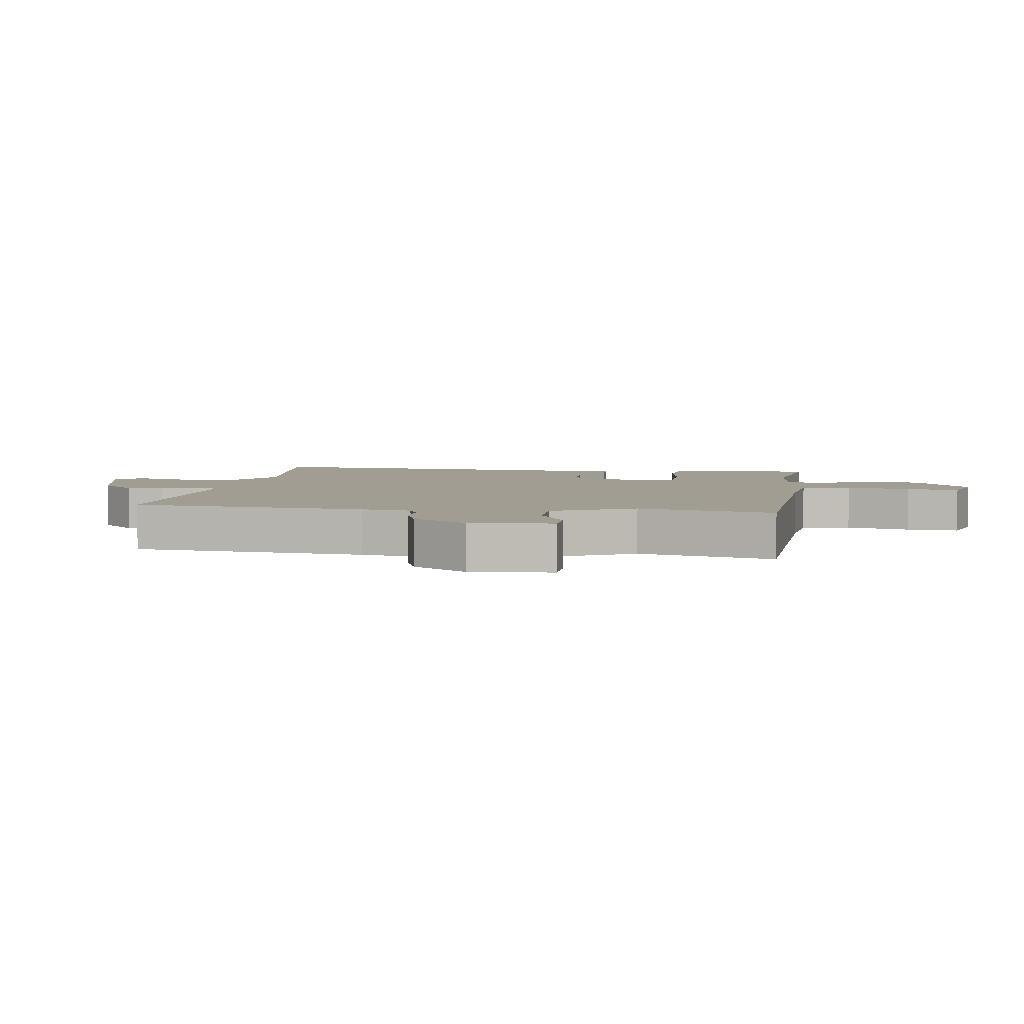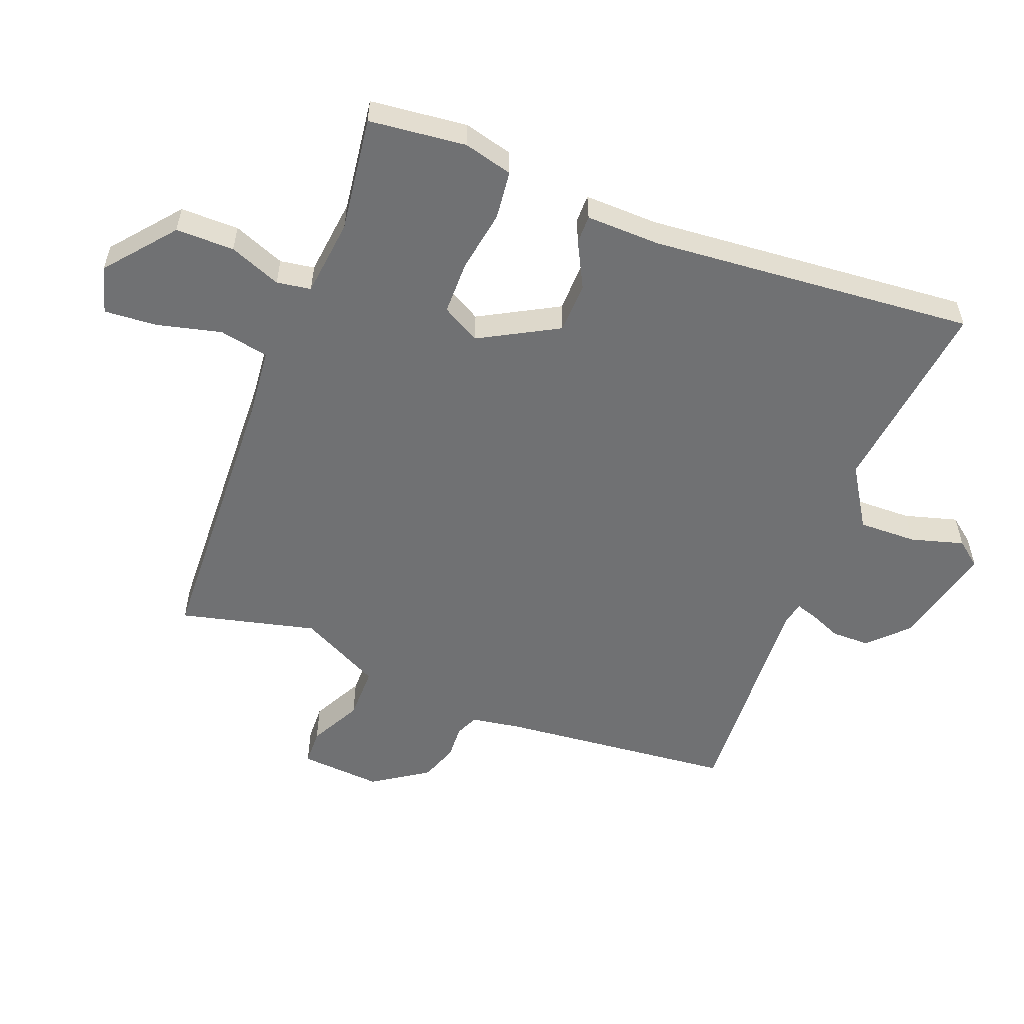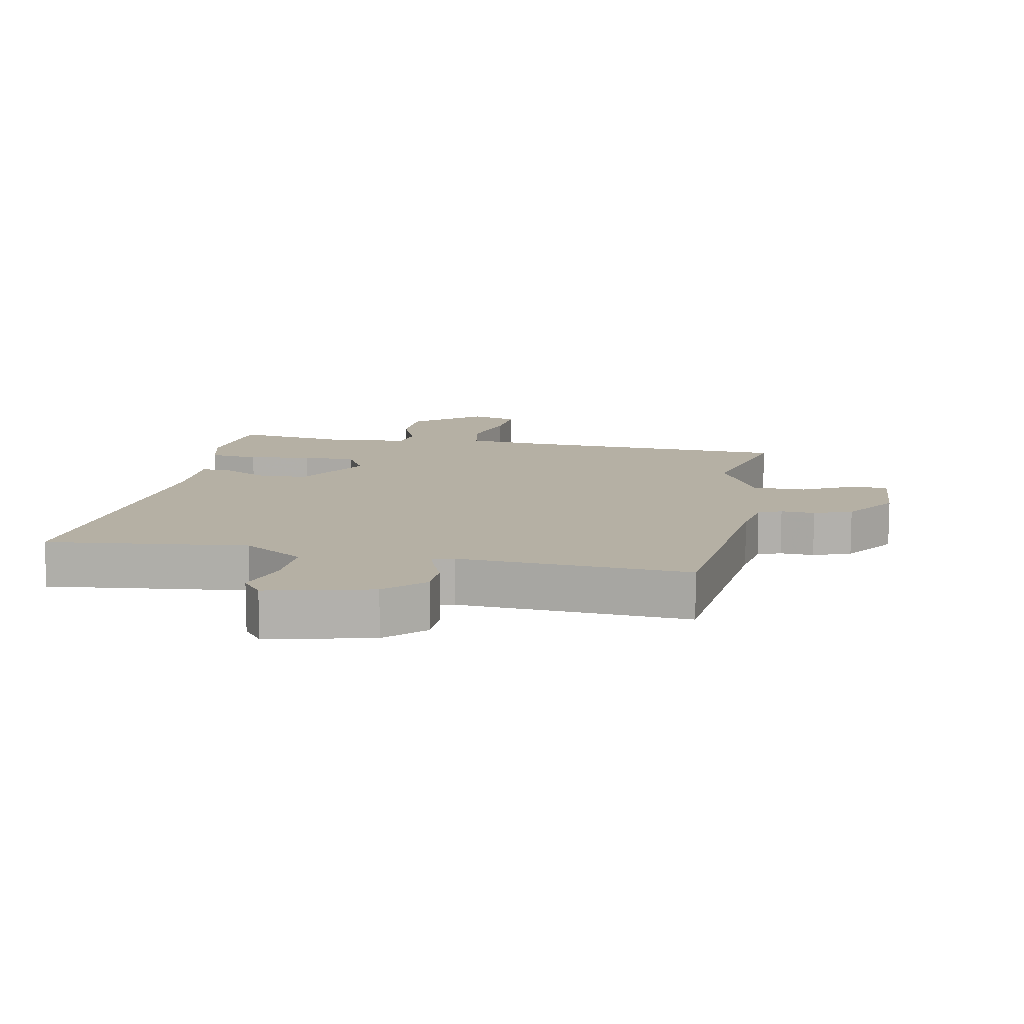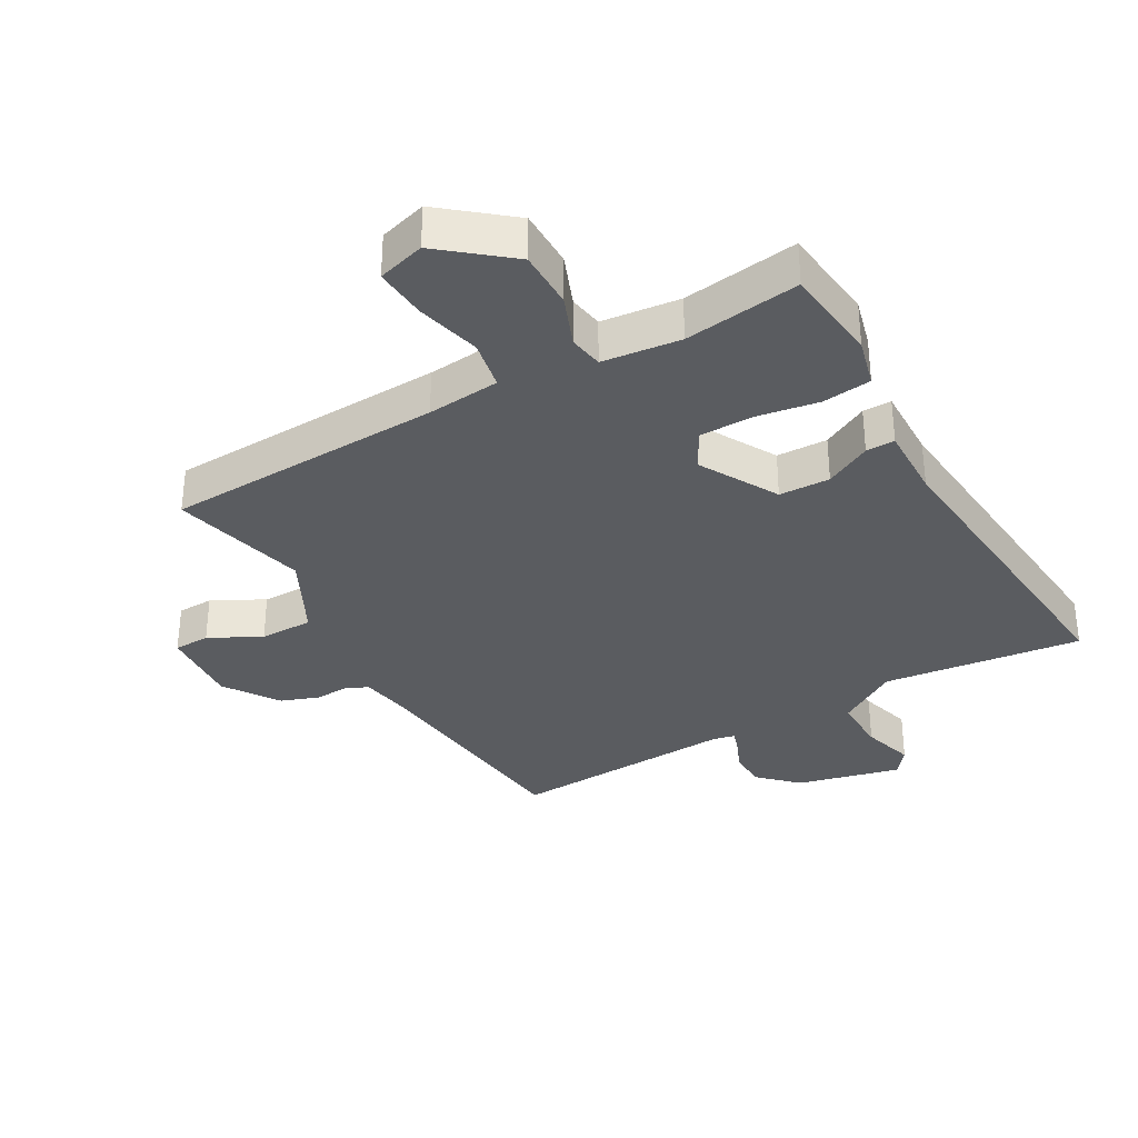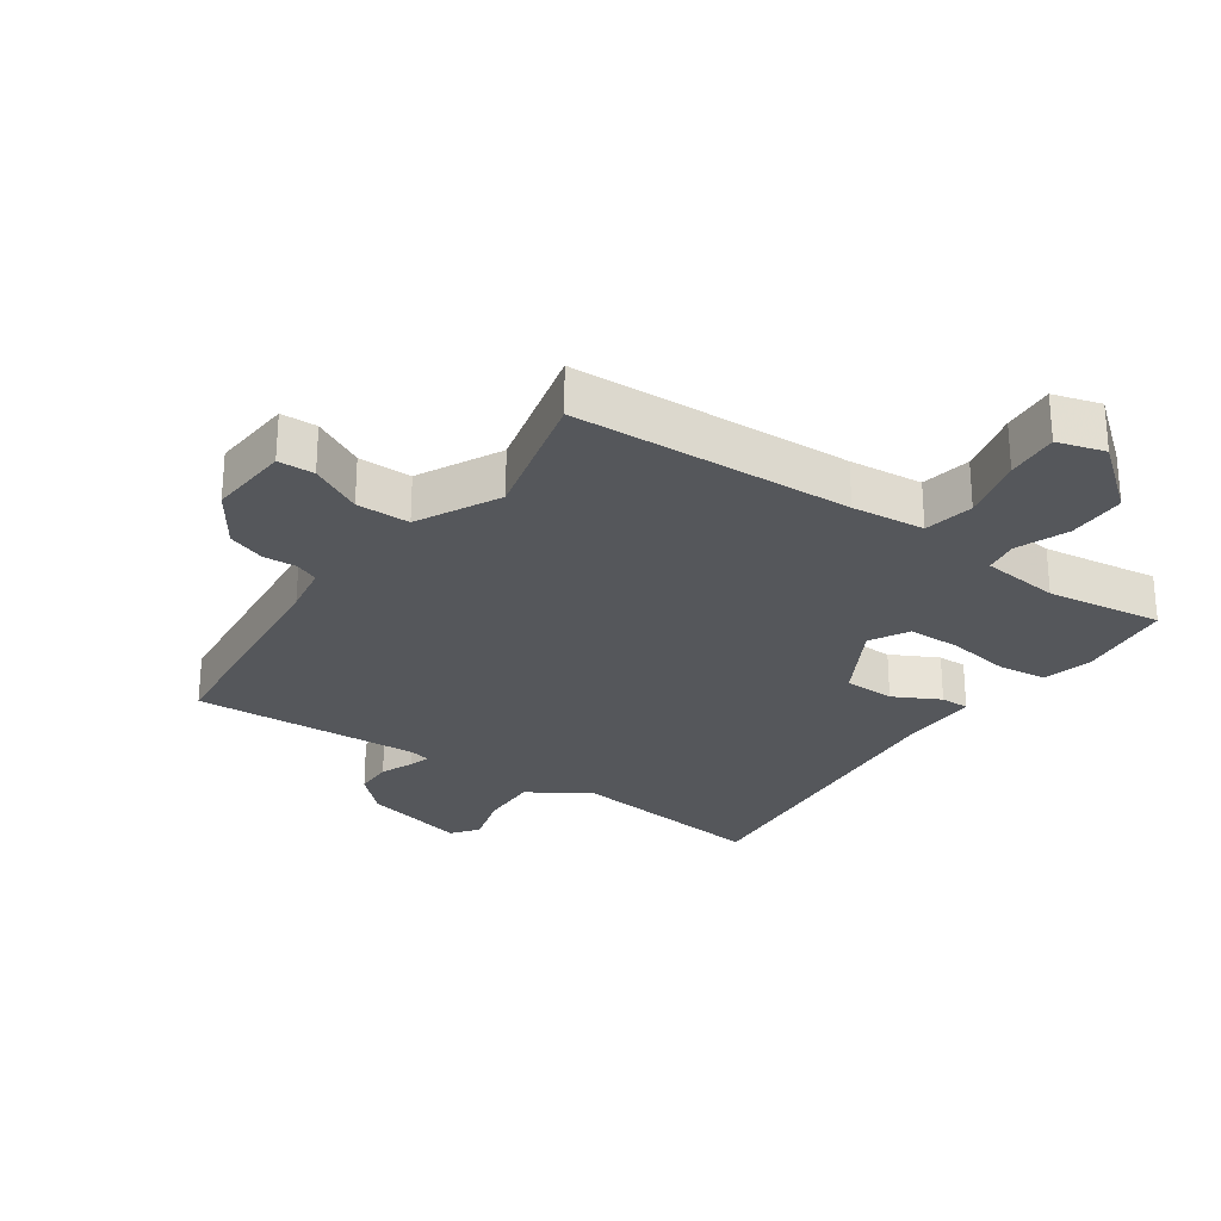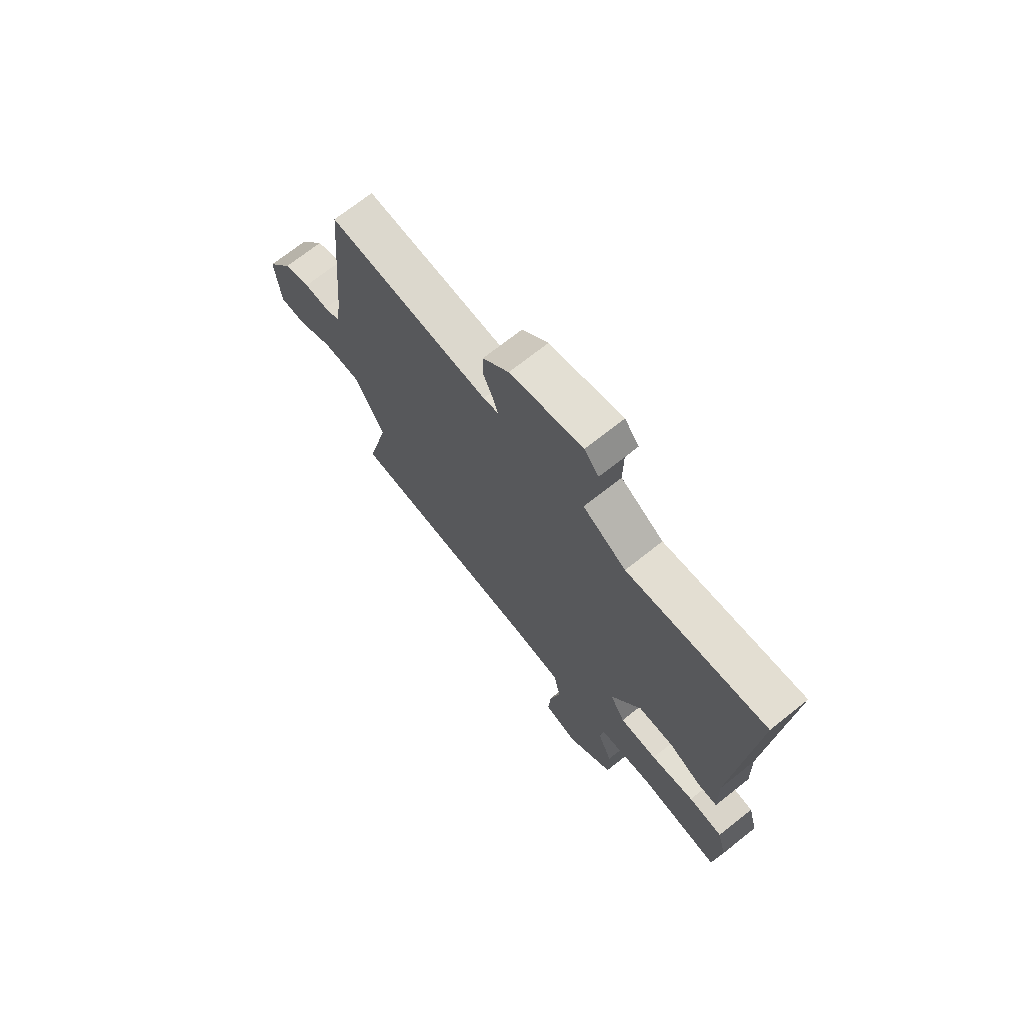
<metadata>
{"format":"obj","ext":"obj","renderer":"f3d","projection":"perspective","resolution":1024,"background":"white","views":[{"elev":4.6,"azim":99.1,"up":"+Y"},{"elev":-55.1,"azim":-110.6,"up":"+Y"},{"elev":11.6,"azim":11.8,"up":"+Y"},{"elev":-33.8,"azim":-149.7,"up":"+Y"},{"elev":-27.0,"azim":145.9,"up":"+Y"},{"elev":70.9,"azim":-128.5,"up":"+Z"}]}
</metadata>
<code>
v 0.5 0.07 -0.5
v 0.061 0.07 -0.513
v -0.054 0.07 -0.523
v -0.07 0.07 -0.601
v -0.046 0.07 -0.703
v -0.041 0.07 -0.786
v -0.116 0.07 -0.807
v -0.221 0.07 -0.719
v -0.22 0.07 -0.627
v -0.187 0.07 -0.546
v -0.195 0.07 -0.492
v -0.318 0.07 -0.477
v -0.5 0.07 -0.5
v -0.515 0.07 -0.347
v -0.494 0.07 -0.27
v -0.417 0.07 -0.262
v -0.319 0.07 -0.279
v -0.235 0.07 -0.279
v -0.201 0.07 -0.219
v -0.268 0.07 -0.095
v -0.348 0.07 -0.092
v -0.421 0.07 -0.129
v -0.466 0.07 -0.129
v -0.462 0.07 -0.013
v -0.5 0.07 0.5
v -0.187 0.07 0.46
v -0.09 0.07 0.52
v -0.091 0.07 0.611
v -0.114 0.07 0.695
v -0.082 0.07 0.735
v 0.081 0.07 0.694
v 0.139 0.07 0.636
v 0.139 0.07 0.576
v 0.117 0.07 0.525
v 0.106 0.07 0.492
v 0.14 0.07 0.484
v 0.5 0.07 0.5
v 0.533 0.07 0.13
v 0.545 0.07 0.052
v 0.581 0.07 0.036
v 0.634 0.07 0.038
v 0.693 0.07 0.016
v 0.75 0.07 -0.071
v 0.739 0.07 -0.2
v 0.682 0.07 -0.201
v 0.601 0.07 -0.158
v 0.517 0.07 -0.157
v 0.45 0.07 -0.285
v 0.5 0 -0.5
v 0.061 0 -0.513
v -0.054 0 -0.523
v -0.07 0 -0.601
v -0.046 0 -0.703
v -0.041 0 -0.786
v -0.116 0 -0.807
v -0.221 0 -0.719
v -0.22 0 -0.627
v -0.187 0 -0.546
v -0.195 0 -0.492
v -0.318 0 -0.477
v -0.5 0 -0.5
v -0.515 0 -0.347
v -0.494 0 -0.27
v -0.417 0 -0.262
v -0.319 0 -0.279
v -0.235 0 -0.279
v -0.201 0 -0.219
v -0.268 0 -0.095
v -0.348 0 -0.092
v -0.421 0 -0.129
v -0.466 0 -0.129
v -0.462 0 -0.013
v -0.5 0 0.5
v -0.187 0 0.46
v -0.09 0 0.52
v -0.091 0 0.611
v -0.114 0 0.695
v -0.082 0 0.735
v 0.081 0 0.694
v 0.139 0 0.636
v 0.139 0 0.576
v 0.117 0 0.525
v 0.106 0 0.492
v 0.14 0 0.484
v 0.5 0 0.5
v 0.533 0 0.13
v 0.545 0 0.052
v 0.581 0 0.036
v 0.634 0 0.038
v 0.693 0 0.016
v 0.75 0 -0.071
v 0.739 0 -0.2
v 0.682 0 -0.201
v 0.601 0 -0.158
v 0.517 0 -0.157
v 0.45 0 -0.285
f 44 45 46
f 43 44 46
f 42 43 46
f 41 42 46
f 40 41 46
f 39 40 46 47
f 38 39 47 48
f 36 37 38 48
f 32 33 34
f 31 32 34
f 30 31 34
f 29 30 34
f 28 29 34
f 27 28 34 35
f 48 1 2
f 36 48 2
f 35 36 2
f 27 35 2
f 26 27 2
f 21 22 23 24
f 24 25 26
f 21 24 26
f 20 21 26
f 15 16 17
f 14 15 17
f 13 14 17
f 12 13 17
f 11 12 17 18
f 8 9 10
f 7 8 10
f 6 7 10
f 5 6 10
f 4 5 10
f 3 4 10 11
f 11 18 19
f 3 11 19
f 2 3 19
f 2 19 20 26
f 94 93 92
f 94 92 91
f 94 91 90
f 94 90 89
f 94 89 88
f 95 94 88 87
f 96 95 87 86
f 96 86 85 84
f 82 81 80
f 82 80 79
f 82 79 78
f 82 78 77
f 82 77 76
f 83 82 76 75
f 50 49 96
f 50 96 84
f 50 84 83
f 50 83 75
f 50 75 74
f 72 71 70 69
f 74 73 72
f 74 72 69
f 74 69 68
f 65 64 63
f 65 63 62
f 65 62 61
f 65 61 60
f 66 65 60 59
f 58 57 56
f 58 56 55
f 58 55 54
f 58 54 53
f 58 53 52
f 59 58 52 51
f 67 66 59
f 67 59 51
f 67 51 50
f 74 68 67 50
f 1 49 50 2
f 2 50 51 3
f 3 51 52 4
f 4 52 53 5
f 5 53 54 6
f 6 54 55 7
f 7 55 56 8
f 8 56 57 9
f 9 57 58 10
f 10 58 59 11
f 11 59 60 12
f 12 60 61 13
f 13 61 62 14
f 14 62 63 15
f 15 63 64 16
f 16 64 65 17
f 17 65 66 18
f 18 66 67 19
f 19 67 68 20
f 20 68 69 21
f 21 69 70 22
f 22 70 71 23
f 23 71 72 24
f 24 72 73 25
f 25 73 74 26
f 26 74 75 27
f 27 75 76 28
f 28 76 77 29
f 29 77 78 30
f 30 78 79 31
f 31 79 80 32
f 32 80 81 33
f 33 81 82 34
f 34 82 83 35
f 35 83 84 36
f 36 84 85 37
f 37 85 86 38
f 38 86 87 39
f 39 87 88 40
f 40 88 89 41
f 41 89 90 42
f 42 90 91 43
f 43 91 92 44
f 44 92 93 45
f 45 93 94 46
f 46 94 95 47
f 47 95 96 48
f 48 96 49 1

</code>
